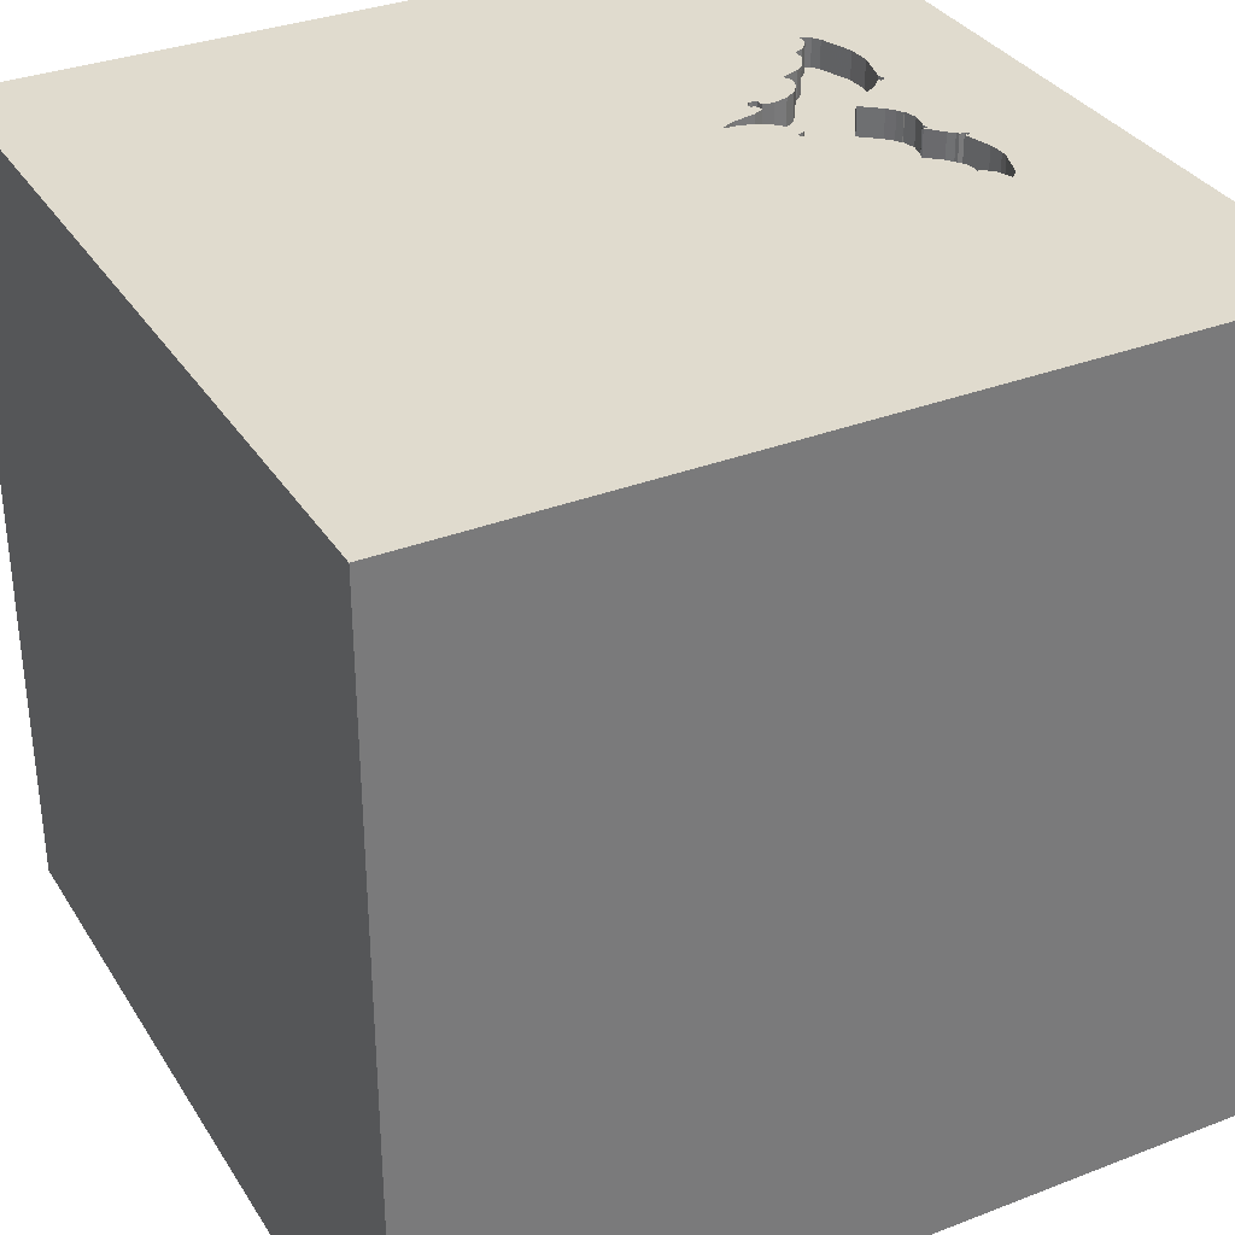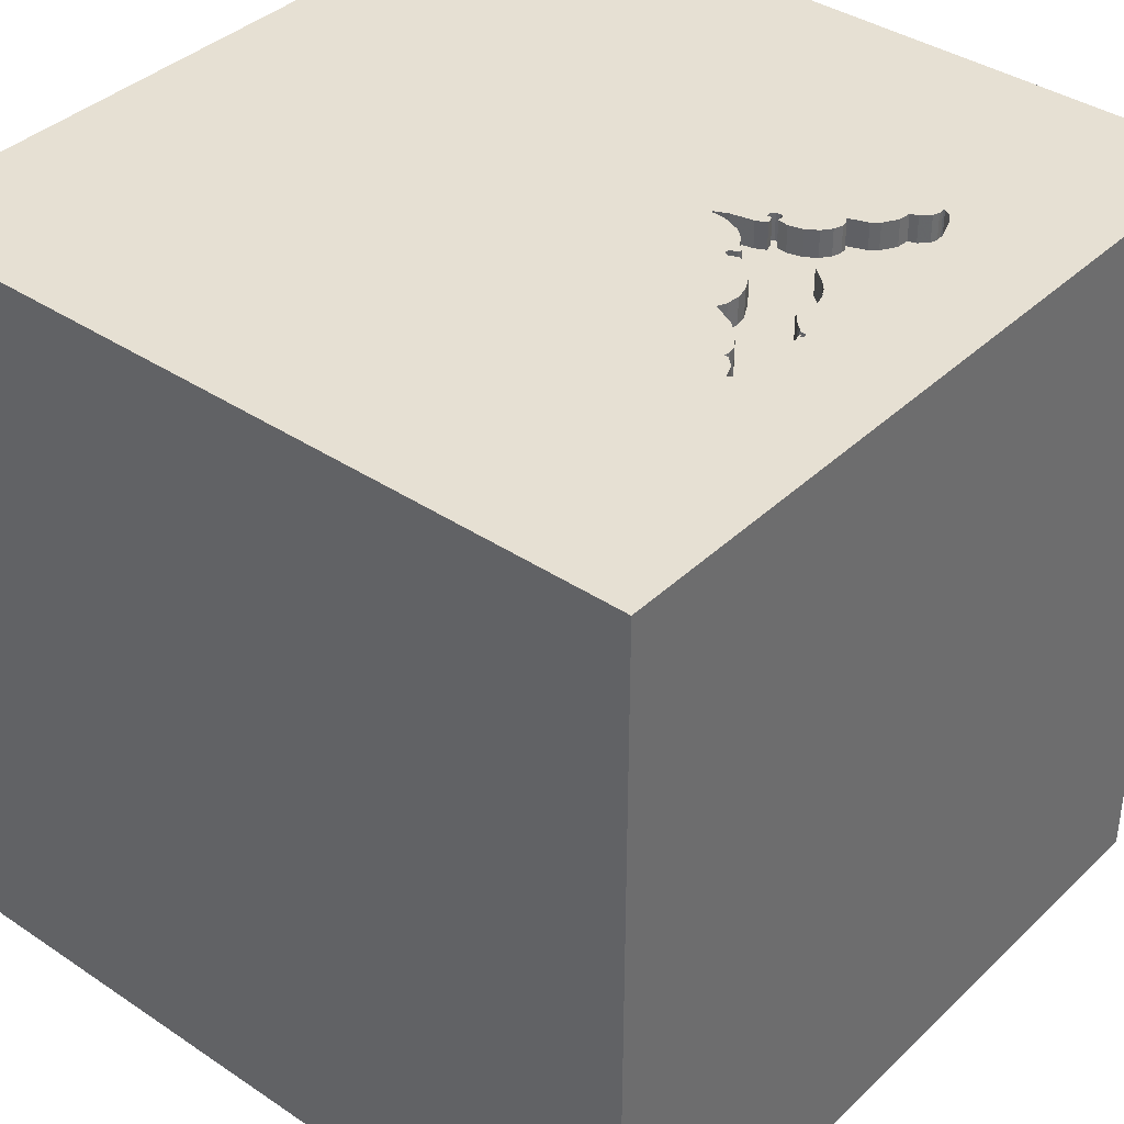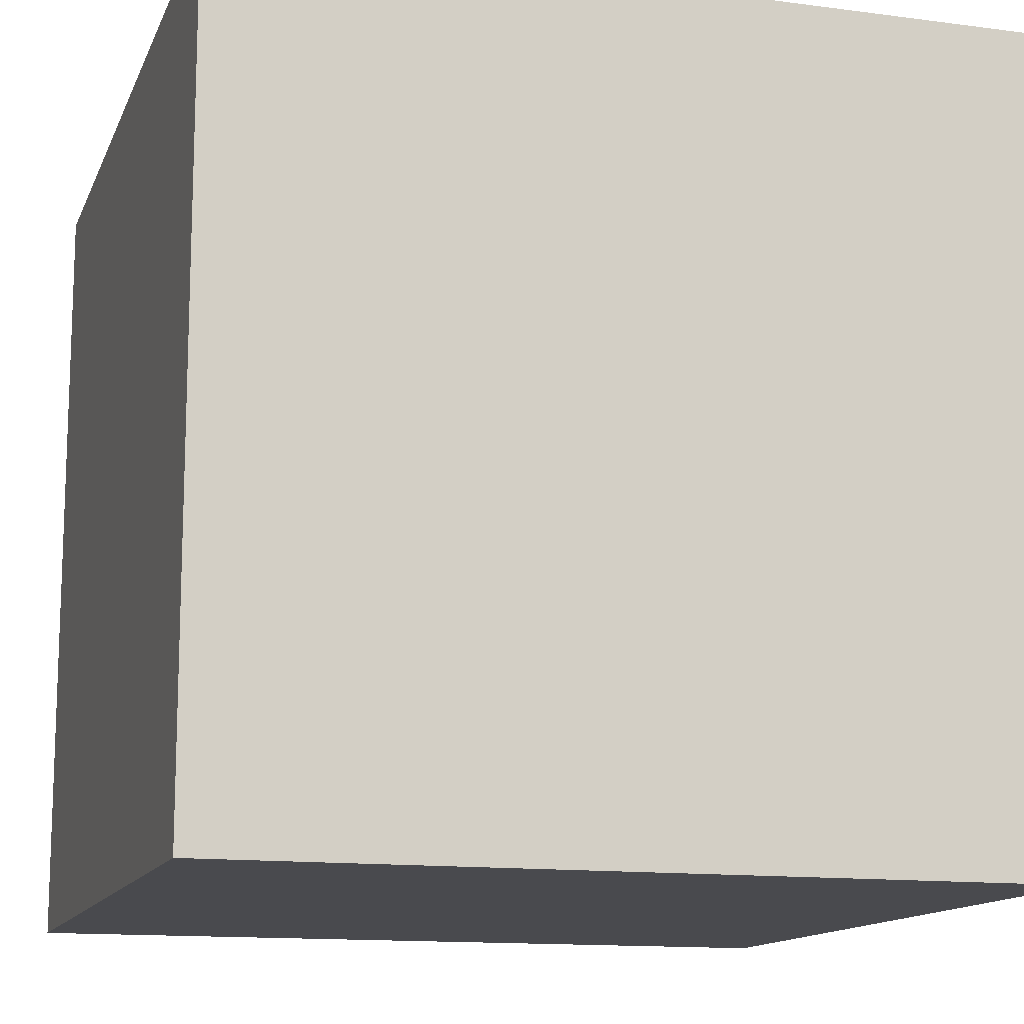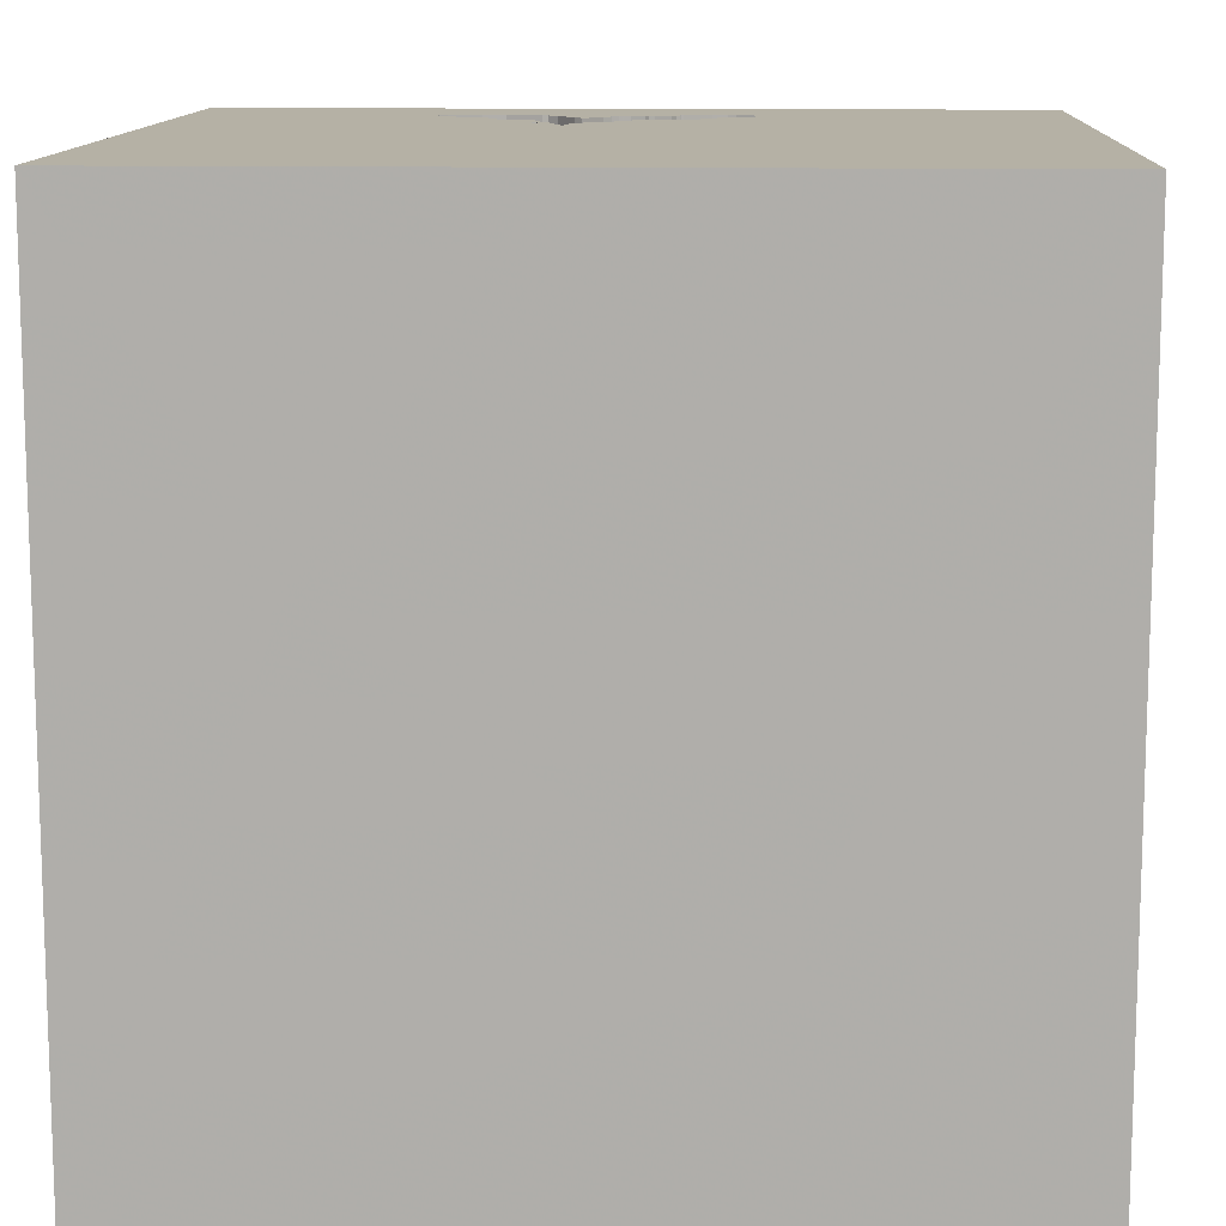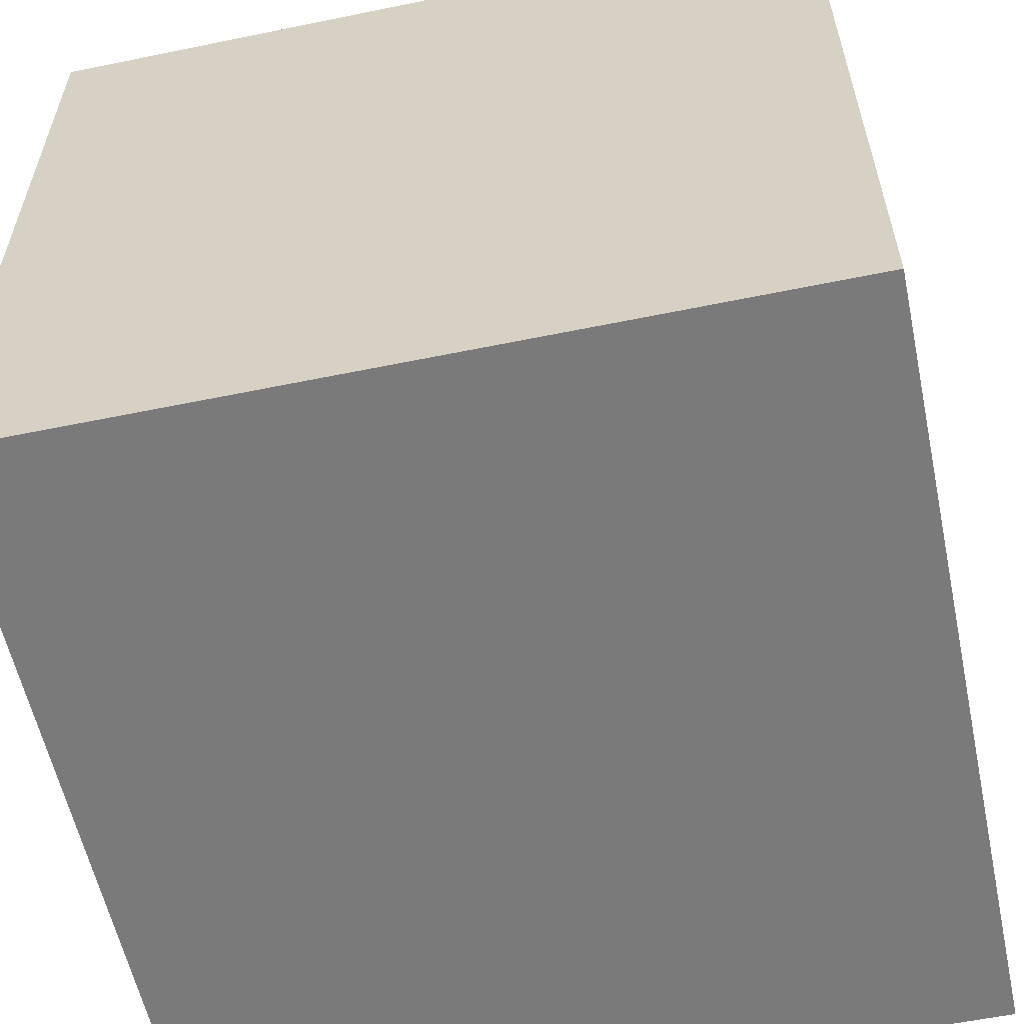
<metadata>
{"format":"obj","ext":"obj","renderer":"f3d","projection":"perspective","resolution":1024,"background":"white","views":[{"elev":33.6,"azim":152.3,"up":"+Y"},{"elev":38.4,"azim":-139.8,"up":"+Y"},{"elev":-13.4,"azim":73.3,"up":"+Z"},{"elev":11.9,"azim":92.7,"up":"+Y"},{"elev":-58.1,"azim":12.0,"up":"+Z"}]}
</metadata>
<code>
o bat_130
v -0.597 1.5 0.2717
v -0.8885 1.5 0.4673
v -1.075 1.5 -0.1932
v -0.6582 1.5 0.05961
v -0.6582 1.4 0.05961
v -0.8689 1.5 -0.2649
v -1.091 1.5 -0.3687
v -1.091 1.4 -0.3687
v -0.7768 1.5 -0.06353
v -1.063 1.5 0.2637
v -0.6548 1.5 0.05564
v -0.8057 1.5 -0.1439
v -0.7012 1.5 0.01541
v -0.6364 1.5 0.2996
v -1.5 1.5 1.5
v -1.5 -1.5 -1.5
v -1.094 -1.5 -0.02604
v -0.9162 1.5 0.1726
v -0.96 1.5 -0.4118
v -0.8984 1.5 0.9635
v -0.9513 1.5 0.07734
v -1.048 1.5 -0.1648
v -0.9528 1.5 0.576
v -0.9528 1.4 0.576
v -0.6221 1.5 0.104
v -0.9179 1.5 -0.3062
v -0.9202 1.5 0.5208
v -0.475 1.5 0.198
v -0.9762 1.5 -0.4141
v -0.9762 1.4 -0.4141
v -0.6515 1.5 0.05167
v -0.6515 1.4 0.05167
v -0.9891 1.5 0.654
v 0.3906 -1.068 1.5
v -0.03011 0.0472 -1.5
v 0.4427 0.1562 1.5
v 1.5 1.5 1.5
v 0.625 -0.4557 1.5
v 0.4297 -1.5 0.4687
v 0.6771 -1.5 0.1042
v 0.1823 -1.5 1.198
v 0.07812 -1.5 -0.4427
v 1.5 -1.5 -1.5
v 0.2523 1.5 -0.6608
v 0.5656 1.5 0.3784
v 1.5 1.5 -1.5
v -0.6126 1.5 0.2767
v -0.7705 1.5 0.3111
v -0.6766 1.5 0.0305
v -0.6766 1.4 0.0305
v -0.6242 1.5 0.04074
v -0.6242 1.4 0.04074
v -0.6032 1.5 0.236
v -0.9207 1.5 0.5216
v -0.9207 1.4 0.5216
v -0.4992 1.5 0.2093
v -0.455 1.5 0.181
v -0.6065 1.5 0.3044
v -0.6065 1.4 0.3044
v -0.2083 0.4427 1.5
v 0.02604 1.094 1.5
v -0.1562 -0.4688 1.5
v -0.1562 -1.5 -0.8333
v -0.1562 -1.5 0.1042
v -0.1562 -1.5 0.625
v -0.1823 -1.5 -1.25
v -0.9783 1.5 -0.0947
v -1.03 1.5 -0.4955
v -1.03 1.4 -0.4955
v -1.048 1.5 0.2587
v -0.9879 1.5 0.6189
v -1.069 1.5 -0.1889
v -0.6364 1.4 0.2996
v -1.08 1.5 -0.1916
v -1.08 1.4 -0.1916
v 1.198 -0 1.5
v 1.5 -1.5 1.5
v 1.25 -1.5 -0.2083
v -1.063 1.4 0.2637
v -1.085 1.5 0.494
v -1.085 1.4 0.494
v -1.074 1.5 -0.175
v -1.074 1.4 -0.175
v -0.7259 1.5 0.00033
v -1.089 1.5 0.4158
v -0.8044 1.5 0.4024
v -0.957 1.5 -0.3617
v -0.957 1.4 -0.3617
v -1.089 1.4 0.4158
v -1.079 1.5 -0.1818
v -1.079 1.4 -0.1818
v -0.7858 1.5 -0.2266
v -0.7858 1.4 -0.2266
v -0.7705 1.4 0.3111
v -0.574 1.5 0.1531
v -0.6422 1.5 0.0165
v -0.6422 1.4 0.0165
v -1.026 1.5 -0.1483
v -1.026 1.4 -0.1483
v -1.008 1.5 -0.4433
v -1.008 1.4 -0.4433
v -0.9943 1.5 -0.09456
v -0.9943 1.4 -0.09456
v -1.043 1.5 0.6107
v -0.677 1.5 0.27
v -0.677 1.4 0.27
v -0.9162 1.4 0.1726
v -0.8057 1.4 -0.1439
v -1.095 1.5 -0.3401
v -0.5942 1.5 0.2899
v -0.5942 1.4 0.2899
v -0.9951 1.5 0.6557
v -0.9951 1.4 0.6557
v -0.5939 1.5 0.1364
v -1.043 1.4 0.6107
v -0.4167 -0 1.5
v -0.625 -0.599 1.5
v -0.625 -1.5 0.625
v -0.625 -1.5 -0.3906
v -0.7919 1.5 0.4198
v -0.96 1.4 -0.4118
v -1.5 0.3906 -0.1693
v -1.5 0.3906 0.625
v -1.5 -0.1042 -1.5
v -1.5 -0.01302 -0.9896
v -1.5 -0.1042 0.1562
v -1.5 0.02604 1.094
v -1.5 -0.1562 -0.4427
v -1.5 1.25 0.1562
v -1.5 1.5 -1.5
v -1.5 1.042 -0.4167
v -1.5 -0.625 0.1562
v -1.5 -0.625 -0.4688
v -1.5 -0.4167 0.9115
v -1.5 1.5 0.1042
v -1.5 -1.198 0.1823
v -1.5 -1.5 1.5
v -1.5 0.8333 0.1562
v -0.6313 1.5 0.08678
v -0.4508 1.5 0.1867
v -0.4508 1.4 0.1867
v -0.9891 1.4 0.654
v -1.002 1.5 -0.1215
v -1.093 1.5 -0.3544
v -0.963 1.5 -0.3895
v -1.053 1.5 -0.1755
v -1.053 1.4 -0.1755
v -0.797 1.5 0.3453
v -1.025 1.5 0.6374
v -1.002 1.5 -0.0153
v -1.035 1.5 0.6222
v -1.058 1.5 0.2903
v -1.058 1.4 0.2903
v 0.7227 -1.5 -0.5859
v -1.065 1.5 0.2712
v -0.8885 1.4 0.4673
v -0.5837 1.5 0.2264
v -0.5837 1.4 0.2264
v -1.025 1.4 0.6374
v -0.6126 1.4 0.2767
v -1.042 1.5 0.268
v -1.042 1.4 0.268
v -0.9179 1.4 -0.3062
v -0.9783 1.4 -0.0947
v -0.7956 1.5 -0.09684
v -0.9834 1.5 0.6068
v -0.9834 1.4 0.6068
v -0.8076 1.5 0.3794
v -0.8076 1.4 0.3794
v -0.994 1.5 -0.06266
v -0.994 1.4 -0.06266
v 1.5 -0.6429 -0.5599
v 1.5 0.3516 0.8105
v 1.5 -0.1042 1.5
v 1.5 1.5 0.1042
v -0.797 1.4 0.3453
v -0.7594 1.5 -0.03241
v -0.7594 1.4 -0.03241
v -0.7298 1.5 0.2843
v -0.963 1.4 -0.3895
v -1.198 -0.1823 1.5
v -1.198 -1.5 0.3646
v -1.25 1.5 0.2604
v -1.276 1.5 -0.1042
v -1.059 1.5 -0.466
v -0.8013 1.5 -0.1921
v -0.9513 1.4 0.07734
v -0.8689 1.4 -0.2649
v -1.026 1.5 0.2507
v -0.7919 1.4 0.4198
v -0.597 1.4 0.2717
v -1.065 1.4 0.2712
v -0.7956 1.4 -0.09684
v -0.4167 1.042 1.5
v -0.5068 1.5 0.178
v -0.2604 -1.211 1.5
v -0.6234 1.5 0.3083
v -0.6234 1.4 0.3083
v -1.01 1.5 0.2334
v -1.01 1.4 0.2334
v -0.8609 1.5 0.4453
v -0.9629 1.5 0.06421
v -1.061 1.5 -0.1895
v -1.061 1.4 -0.1895
v -0.627 1.5 0.02256
v -0.627 1.4 0.02256
v -0.8841 1.5 0.1317
v -1.095 1.4 -0.3401
v -0.9864 1.5 -0.07437
v -0.9864 1.4 -0.07437
v -0.574 1.4 0.1531
v -0.6004 1.5 0.2972
v -1.069 1.4 -0.1889
v -0.8609 1.4 0.4453
v -0.9242 1.5 0.5662
v -0.9242 1.4 0.5662
v -0.9744 1.5 0.05108
v -0.9744 1.4 0.05108
v -0.9863 1.5 0.02754
v -0.9863 1.4 0.02754
v -0.7298 1.4 0.2843
v -1.091 1.5 -0.2865
v -0.8148 1.5 -0.24
v -0.5068 1.4 0.178
v -1.048 1.4 -0.1648
v -0.8013 1.4 -0.1921
v -0.6547 1.5 0.07159
v -0.6547 1.4 0.07159
v -1.07 1.5 -0.1949
v -1.07 1.4 -0.1949
v -0.8841 1.4 0.1317
v -0.6226 1.5 0.2457
v -0.6226 1.4 0.2457
v -0.9898 1.5 0.02907
v -0.4992 1.4 0.2093
v -1.002 1.4 -0.0153
v -0.9923 1.5 0.6309
v -0.9923 1.4 0.6309
v -0.6313 1.4 0.08678
v -0.8901 1.5 0.147
v -0.6372 1.5 0.2764
v -0.6372 1.4 0.2764
v -1.048 1.4 0.2587
v -0.6137 1.5 0.1197
v -0.6137 1.4 0.1197
v -1.059 1.4 -0.466
v -0.9898 1.4 0.02907
v -1.091 1.4 -0.2865
v -0.455 1.4 0.181
v -0.8044 1.4 0.4024
v -0.7259 1.4 0.000331
v -0.8901 1.4 0.147
f 77 196 137
f 137 136 16
f 16 182 137
f 137 127 134
f 196 117 137
f 16 17 182
f 182 118 137
f 181 15 137
f 134 136 137
f 137 41 77
f 117 181 137
f 137 15 127
f 134 132 136
f 77 34 196
f 196 62 117
f 118 65 137
f 127 123 134
f 17 118 182
f 65 41 137
f 117 116 181
f 17 119 118
f 34 62 196
f 134 126 132
f 123 126 134
f 132 16 136
f 118 64 65
f 62 116 117
f 116 15 181
f 132 133 16
f 119 64 118
f 34 38 62
f 15 123 127
f 65 39 41
f 16 119 17
f 39 77 41
f 116 60 15
f 126 133 132
f 123 122 126
f 126 128 133
f 64 39 65
f 77 38 34
f 62 36 116
f 119 42 64
f 38 36 62
f 60 194 15
f 64 40 39
f 36 60 116
f 123 138 122
f 128 125 133
f 15 138 123
f 122 128 126
f 125 16 133
f 119 63 42
f 16 63 119
f 42 40 64
f 40 77 39
f 15 129 138
f 38 76 36
f 36 37 60
f 60 61 194
f 20 149 15
f 16 66 63
f 42 154 40
f 77 76 38
f 166 71 237
f 20 23 166
f 112 149 20
f 166 237 33
f 33 112 20
f 20 166 33
f 138 131 122
f 45 20 15
f 45 120 20
f 20 120 27
f 215 23 20
f 27 54 215
f 27 215 20
f 104 80 15
f 15 149 151
f 15 151 104
f 135 129 15
f 122 125 128
f 35 16 124
f 16 43 66
f 40 78 77
f 173 174 77
f 37 61 60
f 120 48 168
f 168 86 120
f 2 27 120
f 120 201 2
f 85 15 80
f 183 135 15
f 35 43 16
f 154 78 40
f 76 37 36
f 45 48 120
f 48 148 168
f 85 152 183
f 183 15 85
f 129 131 138
f 131 130 122
f 130 125 122
f 125 124 16
f 63 43 42
f 174 76 77
f 61 15 194
f 45 56 157
f 241 105 48
f 45 157 53
f 14 241 48
f 45 53 232
f 197 14 48
f 232 47 1
f 197 48 45
f 45 232 1
f 110 212 58
f 58 197 45
f 45 1 110
f 45 110 58
f 18 21 183
f 183 152 155
f 70 161 189
f 183 155 10
f 10 70 189
f 18 183 10
f 10 189 199
f 10 199 18
f 184 135 183
f 66 43 63
f 43 154 42
f 44 95 195
f 28 56 45
f 140 28 45
f 44 195 57
f 140 45 44
f 44 57 140
f 179 48 105
f 21 18 240
f 21 240 207
f 172 173 77
f 217 219 234
f 183 21 202
f 183 202 217
f 150 170 183
f 183 217 234
f 183 234 150
f 25 244 114
f 25 114 95
f 184 183 170
f 102 67 184
f 184 170 209
f 184 209 102
f 135 131 129
f 174 37 76
f 37 15 61
f 25 95 44
f 4 227 139
f 139 25 44
f 44 96 205
f 31 11 4
f 44 205 51
f 31 4 139
f 139 44 51
f 51 31 139
f 184 67 143
f 143 98 22
f 82 184 143
f 82 143 22
f 22 146 82
f 43 78 154
f 96 44 9
f 84 13 49
f 9 84 49
f 9 49 96
f 222 109 184
f 184 82 90
f 72 203 222
f 74 3 229
f 184 90 74
f 229 72 222
f 222 184 74
f 74 229 222
f 130 124 125
f 46 173 172
f 9 177 84
f 144 7 184
f 109 144 184
f 130 135 184
f 44 92 9
f 130 184 7
f 68 100 19
f 68 19 130
f 130 7 185
f 185 68 130
f 135 130 131
f 78 43 77
f 45 15 37
f 165 9 92
f 12 165 92
f 92 186 12
f 87 26 19
f 145 87 19
f 19 100 29
f 172 77 43
f 37 174 173
f 44 19 92
f 223 92 26
f 26 6 223
f 35 124 130
f 26 92 19
f 46 19 44
f 175 173 46
f 175 37 173
f 46 44 45
f 46 130 19
f 46 35 130
f 43 46 172
f 175 45 37
f 46 45 175
f 46 43 35
f 142 238 113
f 33 237 238
f 238 142 33
f 112 33 142
f 142 113 112
f 113 238 159
f 237 71 238
f 149 112 113
f 113 159 149
f 115 159 238
f 71 166 167
f 167 238 71
f 151 149 159
f 159 115 151
f 167 115 238
f 115 104 151
f 24 115 167
f 166 23 24
f 24 167 166
f 115 81 104
f 115 24 81
f 80 104 81
f 55 81 24
f 216 24 23
f 23 215 216
f 81 89 85
f 85 80 81
f 81 55 89
f 55 24 216
f 215 54 216
f 55 156 89
f 55 216 54
f 89 153 85
f 156 55 2
f 156 153 89
f 55 54 27
f 27 2 55
f 152 85 153
f 2 201 156
f 153 156 214
f 155 152 153
f 153 192 155
f 214 156 201
f 162 153 214
f 162 192 153
f 200 162 214
f 192 79 155
f 79 192 162
f 201 120 190
f 190 214 201
f 189 161 162
f 162 200 189
f 200 214 169
f 10 155 79
f 162 243 79
f 214 190 250
f 120 86 190
f 199 189 200
f 161 70 162
f 176 200 169
f 250 169 214
f 79 243 10
f 243 162 70
f 250 190 86
f 200 107 199
f 176 107 200
f 176 169 148
f 169 250 168
f 70 10 243
f 86 168 250
f 18 199 107
f 107 176 94
f 168 148 169
f 107 252 18
f 107 94 252
f 94 176 148
f 148 48 94
f 240 18 252
f 252 94 221
f 48 179 94
f 252 231 240
f 231 252 221
f 221 94 179
f 207 240 231
f 221 228 231
f 179 105 221
f 231 187 207
f 106 228 221
f 228 251 231
f 106 221 105
f 187 21 207
f 178 187 231
f 245 228 106
f 228 50 251
f 231 251 178
f 202 21 187
f 187 218 202
f 178 193 187
f 228 245 239
f 106 233 245
f 5 50 228
f 13 84 251
f 251 50 13
f 84 177 178
f 178 251 84
f 105 241 242
f 242 106 105
f 217 202 218
f 218 187 193
f 9 165 193
f 193 178 9
f 139 227 228
f 228 239 139
f 25 139 239
f 239 245 25
f 106 242 233
f 245 233 211
f 50 5 32
f 5 228 4
f 49 13 50
f 178 177 9
f 241 14 242
f 218 220 217
f 218 193 220
f 227 4 228
f 245 244 25
f 233 242 160
f 114 244 245
f 245 211 114
f 211 233 158
f 50 32 97
f 11 31 32
f 32 5 11
f 4 11 5
f 96 49 50
f 50 97 96
f 73 242 14
f 219 217 220
f 193 210 220
f 165 12 108
f 108 193 165
f 47 232 233
f 233 160 47
f 73 160 242
f 95 114 211
f 211 158 224
f 53 157 158
f 158 233 53
f 97 32 52
f 14 197 73
f 234 219 220
f 220 247 234
f 164 210 193
f 236 220 210
f 164 193 108
f 232 53 233
f 160 73 198
f 211 224 95
f 158 235 224
f 157 56 158
f 206 97 52
f 31 51 52
f 52 32 31
f 97 206 96
f 198 73 197
f 220 236 247
f 103 210 164
f 236 210 171
f 108 188 164
f 12 186 226
f 226 108 12
f 1 47 160
f 160 191 1
f 160 198 59
f 195 95 224
f 235 158 56
f 249 224 235
f 51 205 206
f 206 52 51
f 205 96 206
f 197 58 198
f 150 234 247
f 247 236 150
f 210 103 209
f 103 164 102
f 170 150 236
f 236 171 170
f 171 210 170
f 226 188 108
f 99 164 188
f 160 111 191
f 111 160 59
f 59 198 58
f 224 249 195
f 56 28 235
f 141 249 235
f 102 209 103
f 209 170 210
f 67 102 164
f 188 226 93
f 164 99 143
f 143 67 164
f 163 99 188
f 186 92 93
f 93 226 186
f 110 1 191
f 191 111 110
f 212 110 111
f 111 59 212
f 58 212 59
f 57 195 249
f 28 140 141
f 141 235 28
f 249 141 57
f 223 6 188
f 188 93 223
f 98 143 99
f 99 163 147
f 6 26 163
f 163 188 6
f 93 92 223
f 140 57 141
f 99 225 98
f 147 225 99
f 204 147 163
f 22 98 225
f 225 147 22
f 83 147 204
f 163 248 204
f 88 163 26
f 26 87 88
f 146 22 147
f 82 146 147
f 147 83 82
f 213 83 204
f 163 88 248
f 222 203 204
f 204 248 222
f 87 145 88
f 213 91 83
f 213 204 72
f 208 248 88
f 203 72 204
f 180 88 145
f 83 91 90
f 90 82 83
f 75 91 213
f 248 208 109
f 109 222 248
f 208 88 8
f 88 180 8
f 145 19 180
f 74 90 91
f 91 75 74
f 213 230 75
f 72 229 230
f 230 213 72
f 144 109 208
f 208 8 144
f 180 30 8
f 121 180 19
f 3 74 75
f 75 230 3
f 229 3 230
f 7 144 8
f 180 121 30
f 30 101 8
f 8 246 7
f 19 29 30
f 30 121 19
f 29 100 101
f 101 30 29
f 8 101 246
f 185 7 246
f 101 69 246
f 246 69 185
f 100 68 69
f 69 101 100
f 68 185 69

</code>
